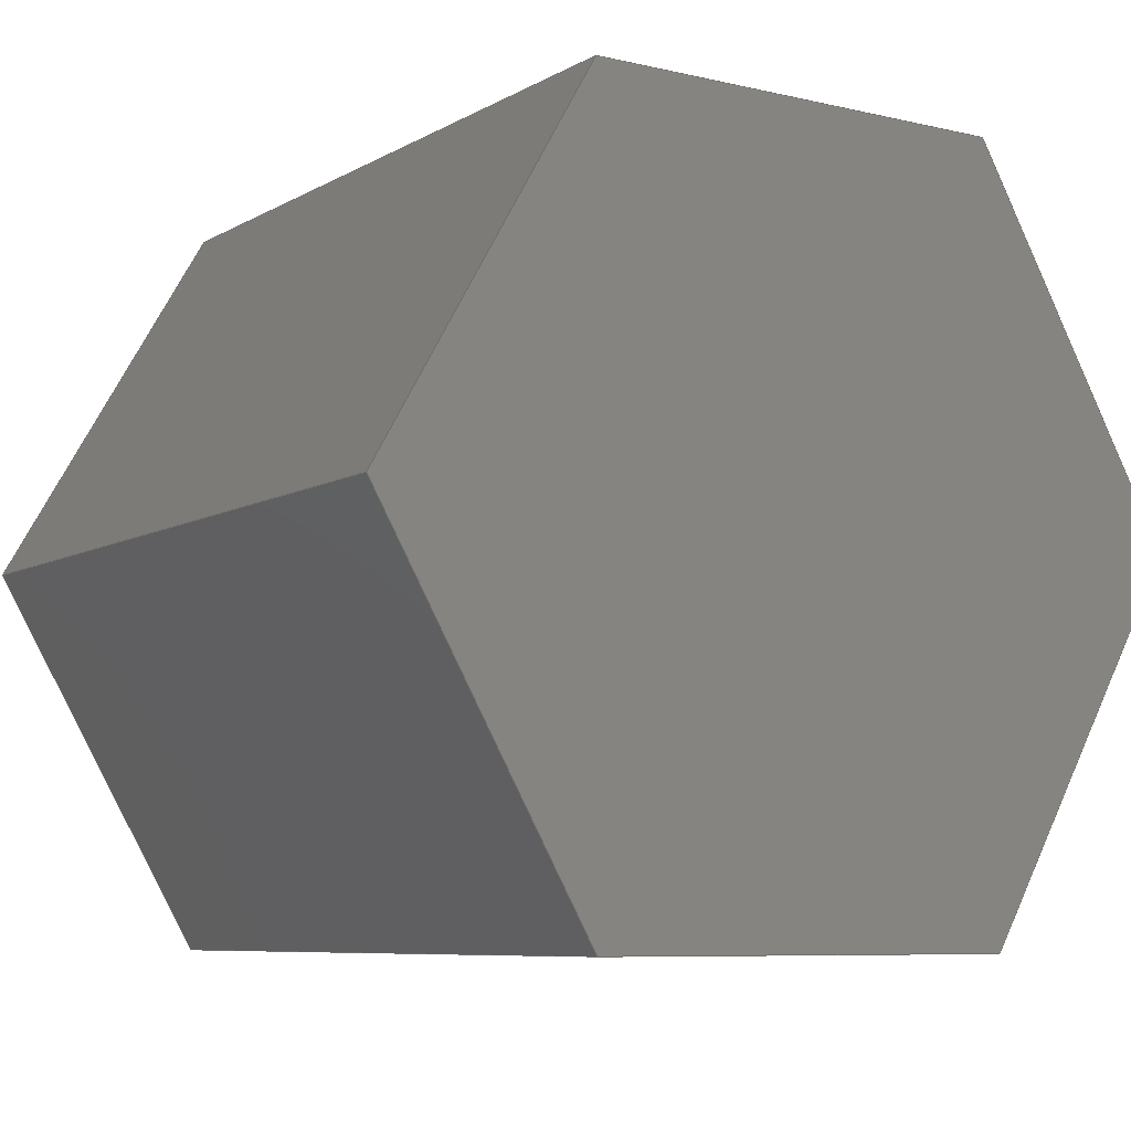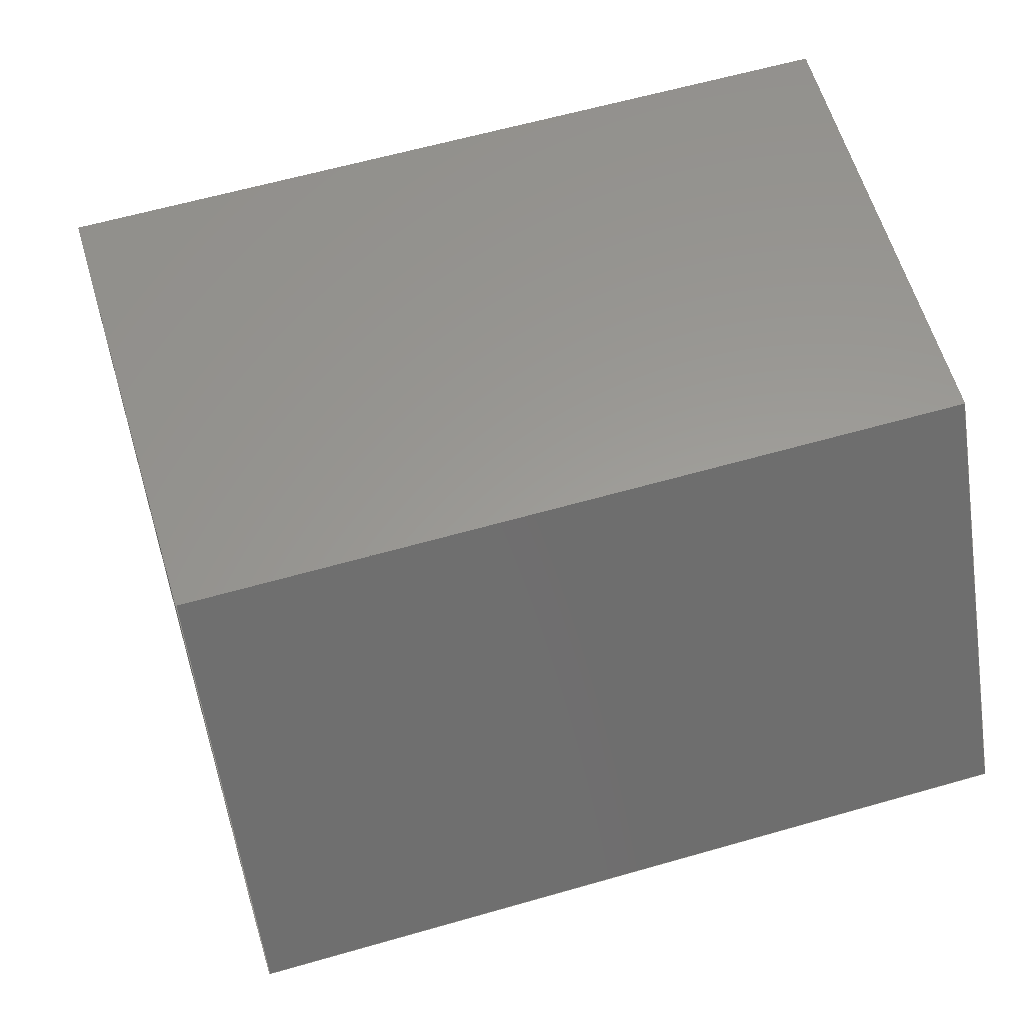
<metadata>
{"format":"step","ext":"step","renderer":"f3d","projection":"perspective","resolution":1024,"background":"white","views":[{"elev":-7.6,"azim":146.6,"up":"+Z"},{"elev":59.8,"azim":-106.5,"up":"+Z"}]}
</metadata>
<code>
ISO-10303-21;
DATA;
#1 = DIRECTION ( 'NONE',  ( -0.5, 0, 0.866 ) ) ;
#2 = CARTESIAN_POINT ( 'NONE',  ( 28.87, 0, 50 ) ) ;
#3 = EDGE_CURVE ( 'NONE', #39, #95, #14, .T. ) ;
#4 = VECTOR ( 'NONE', #6, 1000 ) ;
#5 = CARTESIAN_POINT ( 'NONE',  ( 28.87, 100, -50 ) ) ;
#6 = DIRECTION ( 'NONE',  ( 1, 0, 0 ) ) ;
#7 = DIRECTION ( 'NONE',  ( 0, 0, -1 ) ) ;
#8 = AXIS2_PLACEMENT_3D ( 'NONE', #249, #180, #34 ) ;
#9 = DATE_AND_TIME ( #202, #74 ) ;
#10 = COORDINATED_UNIVERSAL_TIME_OFFSET ( 9, 0, .AHEAD. ) ;
#11 = VERTEX_POINT ( 'NONE', #235 ) ;
#12 = CLOSED_SHELL ( 'NONE', ( #81, #132, #55, #174, #177, #20, #61, #269 ) ) ;
#13 = APPROVAL_DATE_TIME ( #135, #284 ) ;
#14 = LINE ( 'NONE', #21, #63 ) ;
#15 = AXIS2_PLACEMENT_3D ( 'NONE', #126, #217, #245 ) ;
#16 = ORIENTED_EDGE ( 'NONE', *, *, #3, .T. ) ;
#17 = DIRECTION ( 'NONE',  ( -0.5, 0, -0.866 ) ) ;
#18 = PERSON_AND_ORGANIZATION_ROLE ( 'classification_officer' ) ;
#19 = EDGE_LOOP ( 'NONE', ( #38, #212, #69, #138, #260, #277 ) ) ;
#20 = ADVANCED_FACE ( 'NONE', ( #96 ), #213, .F. ) ;
#21 = CARTESIAN_POINT ( 'NONE',  ( -28.87, 0, -50 ) ) ;
#22 = CARTESIAN_POINT ( 'NONE',  ( -28.87, 100, 50 ) ) ;
#23 = DIRECTION ( 'NONE',  ( -0.866, 0, -0.5 ) ) ;
#24 = CARTESIAN_POINT ( 'NONE',  ( -28.87, 100, 50 ) ) ;
#25 = APPROVAL ( #251, 'UNSPECIFIED' ) ;
#26 = PRODUCT_DEFINITION_FORMATION_WITH_SPECIFIED_SOURCE ( 'ANY', '', #123, .NOT_KNOWN. ) ;
#27 = CARTESIAN_POINT ( 'NONE',  ( -57.74, 100, 1.705e-14 ) ) ;
#28 = CARTESIAN_POINT ( 'NONE',  ( 28.87, 100, 50 ) ) ;
#29 = CC_DESIGN_PERSON_AND_ORGANIZATION_ASSIGNMENT ( #117, #278, ( #26 ) ) ;
#30 = PERSON_AND_ORGANIZATION_ROLE ( 'design_owner' ) ;
#31 = ORIENTED_EDGE ( 'NONE', *, *, #216, .F. ) ;
#32 = LOCAL_TIME ( 16, 24, 23, #70 ) ;
#33 = PLANE ( 'NONE',  #8 ) ;
#34 = DIRECTION ( 'NONE',  ( 0, -0, 1 ) ) ;
#35 = VERTEX_POINT ( 'NONE', #114 ) ;
#36 = CC_DESIGN_APPROVAL ( #116, ( #267 ) ) ;
#37 = CALENDAR_DATE ( 2025, 2, 7 ) ;
#38 = ORIENTED_EDGE ( 'NONE', *, *, #252, .F. ) ;
#39 = VERTEX_POINT ( 'NONE', #191 ) ;
#40 = AXIS2_PLACEMENT_3D ( 'NONE', #221, #248, #200 ) ;
#41 = CARTESIAN_POINT ( 'NONE',  ( -57.74, 100, 1.705e-14 ) ) ;
#42 = CALENDAR_DATE ( 2025, 2, 7 ) ;
#43 = VERTEX_POINT ( 'NONE', #297 ) ;
#44 = ORIENTED_EDGE ( 'NONE', *, *, #83, .T. ) ;
#45 = LINE ( 'NONE', #101, #272 ) ;
#46 = CC_DESIGN_APPROVAL ( #25, ( #88 ) ) ;
#47 = EDGE_CURVE ( 'NONE', #274, #187, #92, .T. ) ;
#48 = CARTESIAN_POINT ( 'NONE',  ( 28.87, 100, -50 ) ) ;
#49 = DIRECTION ( 'NONE',  ( -1, 0, -0 ) ) ;
#50 = EDGE_CURVE ( 'NONE', #90, #144, #254, .T. ) ;
#51 = MANIFOLD_SOLID_BREP ( 'Extrude1', #12 ) ;
#52 = LINE ( 'NONE', #124, #151 ) ;
#53 = VECTOR ( 'NONE', #162, 1000 ) ;
#54 = DIRECTION ( 'NONE',  ( -0, -1, -0 ) ) ;
#55 = ADVANCED_FACE ( 'NONE', ( #166 ), #256, .F. ) ;
#56 = PERSON_AND_ORGANIZATION ( #158, #257 ) ;
#57 = VECTOR ( 'NONE', #231, 1000 ) ;
#58 = CARTESIAN_POINT ( 'NONE',  ( 28.87, 100, 50 ) ) ;
#59 = ORIENTED_EDGE ( 'NONE', *, *, #193, .F. ) ;
#60 = CALENDAR_DATE ( 2025, 2, 7 ) ;
#61 = ADVANCED_FACE ( 'NONE', ( #115 ), #211, .T. ) ;
#62 = APPLICATION_PROTOCOL_DEFINITION ( 'international standard', 'config_control_design', 1994, #75 ) ;
#63 = VECTOR ( 'NONE', #236, 1000 ) ;
#64 = CARTESIAN_POINT ( 'NONE',  ( -57.74, 100, 1.705e-14 ) ) ;
#65 = DATE_AND_TIME ( #42, #32 ) ;
#66 = EDGE_LOOP ( 'NONE', ( #239, #237, #282, #234 ) ) ;
#67 = ORIENTED_EDGE ( 'NONE', *, *, #110, .T. ) ;
#68 = CC_DESIGN_APPROVAL ( #284, ( #26 ) ) ;
#69 = ORIENTED_EDGE ( 'NONE', *, *, #141, .F. ) ;
#70 = COORDINATED_UNIVERSAL_TIME_OFFSET ( 9, 0, .AHEAD. ) ;
#71 = ORIENTED_EDGE ( 'NONE', *, *, #238, .F. ) ;
#72 = DIRECTION ( 'NONE',  ( -0.5, 0, 0.866 ) ) ;
#73 = DIRECTION ( 'NONE',  ( -0, -1, -0 ) ) ;
#74 = LOCAL_TIME ( 16, 24, 23, #153 ) ;
#75 = APPLICATION_CONTEXT ( 'configuration controlled 3d designs of mechanical parts and assemblies' ) ;
#76 = PRODUCT_DEFINITION_SHAPE ( 'NONE', 'NONE',  #88 ) ;
#77 = CC_DESIGN_DATE_AND_TIME_ASSIGNMENT ( #201, #293, ( #88 ) ) ;
#78 = FACE_OUTER_BOUND ( 'NONE', #107, .T. ) ;
#79 = CARTESIAN_POINT ( 'NONE',  ( 28.87, 100, 50 ) ) ;
#80 = LINE ( 'NONE', #5, #194 ) ;
#81 = ADVANCED_FACE ( 'NONE', ( #246 ), #264, .F. ) ;
#82 = CARTESIAN_POINT ( 'NONE',  ( -57.74, 0, 1.705e-14 ) ) ;
#83 = EDGE_CURVE ( 'NONE', #90, #35, #80, .T. ) ;
#84 = AXIS2_PLACEMENT_3D ( 'NONE', #125, #214, #97 ) ;
#85 = PERSON_AND_ORGANIZATION_ROLE ( 'creator' ) ;
#86 = ORIENTED_EDGE ( 'NONE', *, *, #225, .F. ) ;
#87 =( NAMED_UNIT ( * ) PLANE_ANGLE_UNIT ( ) SI_UNIT ( $, .RADIAN. ) );
#88 = PRODUCT_DEFINITION ( 'UNKNOWN', '', #26, #198 ) ;
#89 = VECTOR ( 'NONE', #148, 1000 ) ;
#90 = VERTEX_POINT ( 'NONE', #48 ) ;
#91 = APPROVAL_STATUS ( 'not_yet_approved' ) ;
#92 = LINE ( 'NONE', #64, #53 ) ;
#93 = ORIENTED_EDGE ( 'NONE', *, *, #219, .T. ) ;
#94 = VECTOR ( 'NONE', #220, 1000 ) ;
#95 = VERTEX_POINT ( 'NONE', #286 ) ;
#96 = FACE_OUTER_BOUND ( 'NONE', #66, .T. ) ;
#97 = DIRECTION ( 'NONE',  ( 0, -0, 1 ) ) ;
#98 = CARTESIAN_POINT ( 'NONE',  ( 57.74, 100, 7.276e-14 ) ) ;
#99 = VECTOR ( 'NONE', #54, 1000 ) ;
#100 = CARTESIAN_POINT ( 'NONE',  ( -28.87, 100, -50 ) ) ;
#101 = CARTESIAN_POINT ( 'NONE',  ( 57.74, 100, 7.276e-14 ) ) ;
#102 = PLANE ( 'NONE',  #179 ) ;
#103 = AXIS2_PLACEMENT_3D ( 'NONE', #41, #140, #17 ) ;
#104 = MECHANICAL_CONTEXT ( 'NONE', #222, 'mechanical' ) ;
#105 = EDGE_CURVE ( 'NONE', #35, #39, #288, .T. ) ;
#106 = COORDINATED_UNIVERSAL_TIME_OFFSET ( 9, 0, .AHEAD. ) ;
#107 = EDGE_LOOP ( 'NONE', ( #229, #118, #86, #157 ) ) ;
#108 = FACE_OUTER_BOUND ( 'NONE', #19, .T. ) ;
#109 = SHAPE_DEFINITION_REPRESENTATION ( #76, #232 ) ;
#110 = EDGE_CURVE ( 'NONE', #11, #90, #283, .T. ) ;
#111 = PERSON_AND_ORGANIZATION ( #158, #257 ) ;
#112 = VERTEX_POINT ( 'NONE', #175 ) ;
#113 = VECTOR ( 'NONE', #266, 1000 ) ;
#114 = CARTESIAN_POINT ( 'NONE',  ( -28.87, 100, -50 ) ) ;
#115 = FACE_OUTER_BOUND ( 'NONE', #137, .T. ) ;
#116 = APPROVAL ( #91, 'UNSPECIFIED' ) ;
#117 = PERSON_AND_ORGANIZATION ( #158, #257 ) ;
#118 = ORIENTED_EDGE ( 'NONE', *, *, #122, .F. ) ;
#119 = VECTOR ( 'NONE', #156, 1000 ) ;
#120 = DIRECTION ( 'NONE',  ( -0.866, 0, 0.5 ) ) ;
#121 = DIRECTION ( 'NONE',  ( -0, -1, -0 ) ) ;
#122 = EDGE_CURVE ( 'NONE', #11, #43, #45, .T. ) ;
#123 = PRODUCT ( 'example4', 'example4', '', ( #104 ) ) ;
#124 = CARTESIAN_POINT ( 'NONE',  ( -28.87, 100, -50 ) ) ;
#125 = CARTESIAN_POINT ( 'NONE',  ( 0, 100, 0 ) ) ;
#126 = CARTESIAN_POINT ( 'NONE',  ( 28.87, 100, -50 ) ) ;
#127 = PRODUCT_RELATED_PRODUCT_CATEGORY ( 'detail', '', ( #123 ) ) ;
#128 = CARTESIAN_POINT ( 'NONE',  ( -28.87, 0, 50 ) ) ;
#129 = PERSON_AND_ORGANIZATION ( #158, #257 ) ;
#130 = CC_DESIGN_SECURITY_CLASSIFICATION ( #267, ( #26 ) ) ;
#131 = LINE ( 'NONE', #58, #167 ) ;
#132 = ADVANCED_FACE ( 'NONE', ( #170 ), #285, .F. ) ;
#133 = CARTESIAN_POINT ( 'NONE',  ( -57.74, 100, 1.705e-14 ) ) ;
#134 = ORIENTED_EDGE ( 'NONE', *, *, #219, .F. ) ;
#135 = DATE_AND_TIME ( #37, #204 ) ;
#136 = AXIS2_PLACEMENT_3D ( 'NONE', #100, #176, #196 ) ;
#137 = EDGE_LOOP ( 'NONE', ( #44, #143, #169, #203, #294, #67 ) ) ;
#138 = ORIENTED_EDGE ( 'NONE', *, *, #199, .F. ) ;
#139 = VECTOR ( 'NONE', #279, 1000 ) ;
#140 = DIRECTION ( 'NONE',  ( 0.866, 0, -0.5 ) ) ;
#141 = EDGE_CURVE ( 'NONE', #112, #43, #287, .T. ) ;
#142 = CALENDAR_DATE ( 2025, 2, 7 ) ;
#143 = ORIENTED_EDGE ( 'NONE', *, *, #193, .T. ) ;
#144 = VERTEX_POINT ( 'NONE', #268 ) ;
#145 = CC_DESIGN_PERSON_AND_ORGANIZATION_ASSIGNMENT ( #289, #30, ( #123 ) ) ;
#146 = VECTOR ( 'NONE', #215, 1000 ) ;
#147 = CARTESIAN_POINT ( 'NONE',  ( -28.87, 0, 50 ) ) ;
#148 = DIRECTION ( 'NONE',  ( -0.5, 0, -0.866 ) ) ;
#149 = CARTESIAN_POINT ( 'NONE',  ( -28.87, 100, -50 ) ) ;
#150 = LINE ( 'NONE', #27, #99 ) ;
#151 = VECTOR ( 'NONE', #72, 1000 ) ;
#152 = LINE ( 'NONE', #28, #94 ) ;
#153 = COORDINATED_UNIVERSAL_TIME_OFFSET ( 9, 0, .AHEAD. ) ;
#154 = ORIENTED_EDGE ( 'NONE', *, *, #271, .T. ) ;
#155 = LINE ( 'NONE', #228, #119 ) ;
#156 = DIRECTION ( 'NONE',  ( -1, 0, 0 ) ) ;
#157 = ORIENTED_EDGE ( 'NONE', *, *, #303, .T. ) ;
#158 = PERSON ( 'UNSPECIFIED', 'UNSPECIFIED', 'UNSPECIFIED', ('UNSPECIFIED'), ('UNSPECIFIED'), ('UNSPECIFIED') ) ;
#159 = DIRECTION ( 'NONE',  ( -0, -1, -0 ) ) ;
#160 = LINE ( 'NONE', #82, #182 ) ;
#161 = VERTEX_POINT ( 'NONE', #242 ) ;
#162 = DIRECTION ( 'NONE',  ( 0.5, 0, 0.866 ) ) ;
#163 = APPROVAL_DATE_TIME ( #259, #116 ) ;
#164 = ORIENTED_EDGE ( 'NONE', *, *, #50, .T. ) ;
#165 = CC_DESIGN_PERSON_AND_ORGANIZATION_ASSIGNMENT ( #56, #85, ( #88 ) ) ;
#166 = FACE_OUTER_BOUND ( 'NONE', #292, .T. ) ;
#167 = VECTOR ( 'NONE', #159, 1000 ) ;
#168 = EDGE_LOOP ( 'NONE', ( #16, #134, #59, #281 ) ) ;
#169 = ORIENTED_EDGE ( 'NONE', *, *, #47, .T. ) ;
#170 = FACE_OUTER_BOUND ( 'NONE', #168, .T. ) ;
#171 = APPROVAL_PERSON_ORGANIZATION ( #273, #284, #250 ) ;
#172 = LINE ( 'NONE', #128, #4 ) ;
#173 = UNCERTAINTY_MEASURE_WITH_UNIT (LENGTH_MEASURE( 1e-05 ), #290, 'distance_accuracy_value', 'NONE');
#174 = ADVANCED_FACE ( 'NONE', ( #261 ), #197, .F. ) ;
#175 = CARTESIAN_POINT ( 'NONE',  ( 28.87, 0, 50 ) ) ;
#176 = DIRECTION ( 'NONE',  ( 0.866, -0, 0.5 ) ) ;
#177 = ADVANCED_FACE ( 'NONE', ( #78 ), #102, .F. ) ;
#178 = LINE ( 'NONE', #218, #230 ) ;
#179 = AXIS2_PLACEMENT_3D ( 'NONE', #79, #23, #1 ) ;
#180 = DIRECTION ( 'NONE',  ( 0, 1, 0 ) ) ;
#181 =( NAMED_UNIT ( * ) SI_UNIT ( $, .STERADIAN. ) SOLID_ANGLE_UNIT ( ) );
#182 = VECTOR ( 'NONE', #291, 1000 ) ;
#183 = APPROVAL_ROLE ( '' ) ;
#184 = APPLICATION_PROTOCOL_DEFINITION ( 'international standard', 'config_control_design', 1994, #222 ) ;
#185 = APPROVAL_PERSON_ORGANIZATION ( #224, #25, #183 ) ;
#186 = COORDINATED_UNIVERSAL_TIME_OFFSET ( 9, 0, .AHEAD. ) ;
#187 = VERTEX_POINT ( 'NONE', #22 ) ;
#188 = CARTESIAN_POINT ( 'NONE',  ( 28.87, 100, -50 ) ) ;
#189 = EDGE_LOOP ( 'NONE', ( #300, #210, #190, #164 ) ) ;
#190 = ORIENTED_EDGE ( 'NONE', *, *, #83, .F. ) ;
#191 = CARTESIAN_POINT ( 'NONE',  ( -28.87, 0, -50 ) ) ;
#192 = LINE ( 'NONE', #265, #146 ) ;
#193 = EDGE_CURVE ( 'NONE', #35, #274, #52, .T. ) ;
#194 = VECTOR ( 'NONE', #195, 1000 ) ;
#195 = DIRECTION ( 'NONE',  ( -1, 0, 0 ) ) ;
#196 = DIRECTION ( 'NONE',  ( 0.5, 0, -0.866 ) ) ;
#197 = PLANE ( 'NONE',  #276 ) ;
#198 = DESIGN_CONTEXT ( 'detailed design', #75, 'design' ) ;
#199 = EDGE_CURVE ( 'NONE', #227, #112, #172, .T. ) ;
#200 = DIRECTION ( 'NONE',  ( 1, 0, 0 ) ) ;
#201 = DATE_AND_TIME ( #60, #296 ) ;
#202 = CALENDAR_DATE ( 2025, 2, 7 ) ;
#203 = ORIENTED_EDGE ( 'NONE', *, *, #238, .T. ) ;
#204 = LOCAL_TIME ( 16, 24, 23, #10 ) ;
#205 = EDGE_CURVE ( 'NONE', #43, #144, #192, .T. ) ;
#206 = CARTESIAN_POINT ( 'NONE',  ( -28.87, 100, 50 ) ) ;
#207 = ORIENTED_EDGE ( 'NONE', *, *, #199, .T. ) ;
#208 =( GEOMETRIC_REPRESENTATION_CONTEXT ( 3 ) GLOBAL_UNCERTAINTY_ASSIGNED_CONTEXT ( ( #173 ) ) GLOBAL_UNIT_ASSIGNED_CONTEXT ( ( #290, #87, #181 ) ) REPRESENTATION_CONTEXT ( 'NONE', 'WORKASPACE' ) );
#209 = PERSON_AND_ORGANIZATION_ROLE ( 'creator' ) ;
#210 = ORIENTED_EDGE ( 'NONE', *, *, #105, .F. ) ;
#211 = PLANE ( 'NONE',  #84 ) ;
#212 = ORIENTED_EDGE ( 'NONE', *, *, #205, .F. ) ;
#213 = PLANE ( 'NONE',  #240 ) ;
#214 = DIRECTION ( 'NONE',  ( 0, 1, 0 ) ) ;
#215 = DIRECTION ( 'NONE',  ( -0.5, 0, -0.866 ) ) ;
#216 = EDGE_CURVE ( 'NONE', #187, #227, #178, .T. ) ;
#217 = DIRECTION ( 'NONE',  ( 0, -0, 1 ) ) ;
#218 = CARTESIAN_POINT ( 'NONE',  ( -28.87, 100, 50 ) ) ;
#219 = EDGE_CURVE ( 'NONE', #274, #95, #150, .T. ) ;
#220 = DIRECTION ( 'NONE',  ( 0.5, 0, -0.866 ) ) ;
#221 = CARTESIAN_POINT ( 'NONE',  ( 0, 0, 0 ) ) ;
#222 = APPLICATION_CONTEXT ( 'configuration controlled 3d designs of mechanical parts and assemblies' ) ;
#223 = APPROVAL_PERSON_ORGANIZATION ( #111, #116, #295 ) ;
#224 = PERSON_AND_ORGANIZATION ( #158, #257 ) ;
#225 = EDGE_CURVE ( 'NONE', #161, #11, #152, .T. ) ;
#226 = APPROVAL_STATUS ( 'not_yet_approved' ) ;
#227 = VERTEX_POINT ( 'NONE', #147 ) ;
#228 = CARTESIAN_POINT ( 'NONE',  ( 28.87, 0, -50 ) ) ;
#229 = ORIENTED_EDGE ( 'NONE', *, *, #141, .T. ) ;
#230 = VECTOR ( 'NONE', #73, 1000 ) ;
#231 = DIRECTION ( 'NONE',  ( 1, 0, 0 ) ) ;
#232 = ADVANCED_BREP_SHAPE_REPRESENTATION ( 'example4', ( #51, #40 ), #208 ) ;
#233 = CC_DESIGN_DATE_AND_TIME_ASSIGNMENT ( #65, #298, ( #267 ) ) ;
#234 = ORIENTED_EDGE ( 'NONE', *, *, #122, .T. ) ;
#235 = CARTESIAN_POINT ( 'NONE',  ( 57.74, 100, 7.276e-14 ) ) ;
#236 = DIRECTION ( 'NONE',  ( -0.5, 0, 0.866 ) ) ;
#237 = ORIENTED_EDGE ( 'NONE', *, *, #50, .F. ) ;
#238 = EDGE_CURVE ( 'NONE', #187, #161, #241, .T. ) ;
#239 = ORIENTED_EDGE ( 'NONE', *, *, #205, .T. ) ;
#240 = AXIS2_PLACEMENT_3D ( 'NONE', #299, #120, #302 ) ;
#241 = LINE ( 'NONE', #206, #57 ) ;
#242 = CARTESIAN_POINT ( 'NONE',  ( 28.87, 100, 50 ) ) ;
#243 = DIRECTION ( 'NONE',  ( -0, -1, -0 ) ) ;
#244 = LOCAL_TIME ( 16, 24, 23, #186 ) ;
#245 = DIRECTION ( 'NONE',  ( 1, 0, -0 ) ) ;
#246 = FACE_OUTER_BOUND ( 'NONE', #189, .T. ) ;
#247 = ORIENTED_EDGE ( 'NONE', *, *, #303, .F. ) ;
#248 = DIRECTION ( 'NONE',  ( 0, 0, 1 ) ) ;
#249 = CARTESIAN_POINT ( 'NONE',  ( 0, 0, 0 ) ) ;
#250 = APPROVAL_ROLE ( '' ) ;
#251 = APPROVAL_STATUS ( 'not_yet_approved' ) ;
#252 = EDGE_CURVE ( 'NONE', #144, #39, #155, .T. ) ;
#253 = PERSON_AND_ORGANIZATION ( #158, #257 ) ;
#254 = LINE ( 'NONE', #188, #139 ) ;
#255 = EDGE_LOOP ( 'NONE', ( #207, #247, #71, #301 ) ) ;
#256 = PLANE ( 'NONE',  #103 ) ;
#257 = ORGANIZATION ( 'UNSPECIFIED', 'UNSPECIFIED', '' ) ;
#258 = ORIENTED_EDGE ( 'NONE', *, *, #47, .F. ) ;
#259 = DATE_AND_TIME ( #142, #244 ) ;
#260 = ORIENTED_EDGE ( 'NONE', *, *, #271, .F. ) ;
#261 = FACE_OUTER_BOUND ( 'NONE', #255, .T. ) ;
#262 = VECTOR ( 'NONE', #243, 1000 ) ;
#263 = CC_DESIGN_PERSON_AND_ORGANIZATION_ASSIGNMENT ( #129, #209, ( #26 ) ) ;
#264 = PLANE ( 'NONE',  #15 ) ;
#265 = CARTESIAN_POINT ( 'NONE',  ( 57.74, 0, 7.276e-14 ) ) ;
#266 = DIRECTION ( 'NONE',  ( 0.5, 0, -0.866 ) ) ;
#267 = SECURITY_CLASSIFICATION ( '', '', #275 ) ;
#268 = CARTESIAN_POINT ( 'NONE',  ( 28.87, 0, -50 ) ) ;
#269 = ADVANCED_FACE ( 'NONE', ( #108 ), #33, .F. ) ;
#270 = APPROVAL_DATE_TIME ( #9, #25 ) ;
#271 = EDGE_CURVE ( 'NONE', #95, #227, #160, .T. ) ;
#272 = VECTOR ( 'NONE', #121, 1000 ) ;
#273 = PERSON_AND_ORGANIZATION ( #158, #257 ) ;
#274 = VERTEX_POINT ( 'NONE', #133 ) ;
#275 = SECURITY_CLASSIFICATION_LEVEL ( 'unclassified' ) ;
#276 = AXIS2_PLACEMENT_3D ( 'NONE', #24, #7, #49 ) ;
#277 = ORIENTED_EDGE ( 'NONE', *, *, #3, .F. ) ;
#278 = PERSON_AND_ORGANIZATION_ROLE ( 'design_supplier' ) ;
#279 = DIRECTION ( 'NONE',  ( -0, -1, -0 ) ) ;
#280 = CC_DESIGN_PERSON_AND_ORGANIZATION_ASSIGNMENT ( #253, #18, ( #267 ) ) ;
#281 = ORIENTED_EDGE ( 'NONE', *, *, #105, .T. ) ;
#282 = ORIENTED_EDGE ( 'NONE', *, *, #110, .F. ) ;
#283 = LINE ( 'NONE', #98, #89 ) ;
#284 = APPROVAL ( #226, 'UNSPECIFIED' ) ;
#285 = PLANE ( 'NONE',  #136 ) ;
#286 = CARTESIAN_POINT ( 'NONE',  ( -57.74, 0, 1.705e-14 ) ) ;
#287 = LINE ( 'NONE', #2, #113 ) ;
#288 = LINE ( 'NONE', #149, #262 ) ;
#289 = PERSON_AND_ORGANIZATION ( #158, #257 ) ;
#290 =( LENGTH_UNIT ( ) NAMED_UNIT ( * ) SI_UNIT ( .MILLI., .METRE. ) );
#291 = DIRECTION ( 'NONE',  ( 0.5, 0, 0.866 ) ) ;
#292 = EDGE_LOOP ( 'NONE', ( #154, #31, #258, #93 ) ) ;
#293 = DATE_TIME_ROLE ( 'creation_date' ) ;
#294 = ORIENTED_EDGE ( 'NONE', *, *, #225, .T. ) ;
#295 = APPROVAL_ROLE ( '' ) ;
#296 = LOCAL_TIME ( 16, 24, 23, #106 ) ;
#297 = CARTESIAN_POINT ( 'NONE',  ( 57.74, 0, 7.276e-14 ) ) ;
#298 = DATE_TIME_ROLE ( 'classification_date' ) ;
#299 = CARTESIAN_POINT ( 'NONE',  ( 57.74, 100, 7.276e-14 ) ) ;
#300 = ORIENTED_EDGE ( 'NONE', *, *, #252, .T. ) ;
#301 = ORIENTED_EDGE ( 'NONE', *, *, #216, .T. ) ;
#302 = DIRECTION ( 'NONE',  ( 0.5, 0, 0.866 ) ) ;
#303 = EDGE_CURVE ( 'NONE', #161, #112, #131, .T. ) ;
ENDSEC;
END-ISO-10303-21;

</code>
